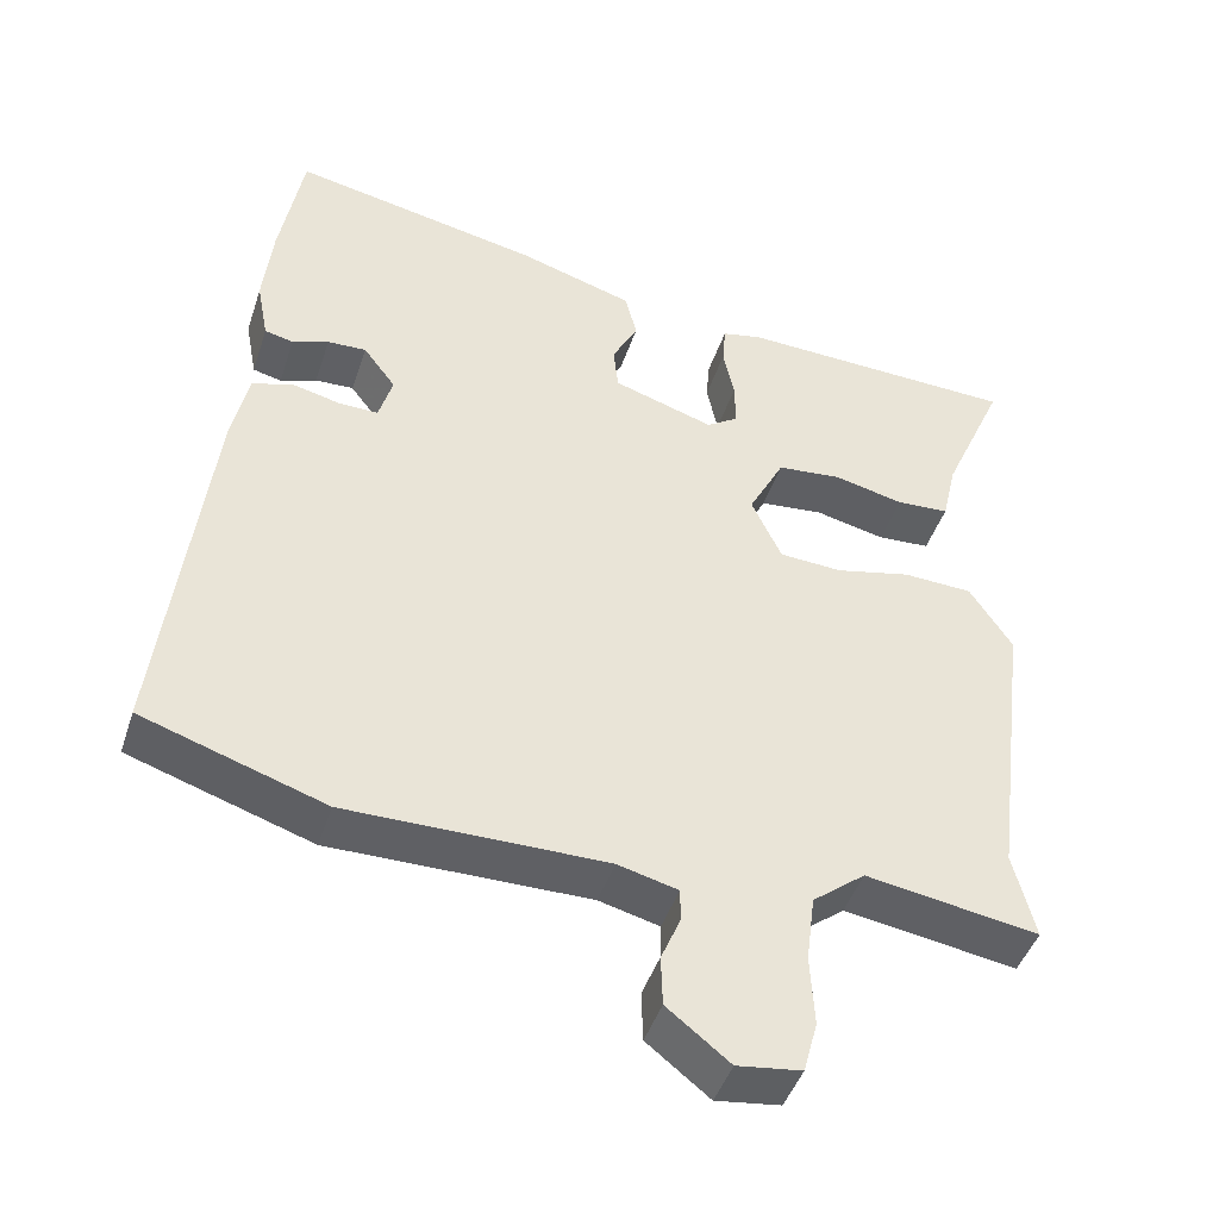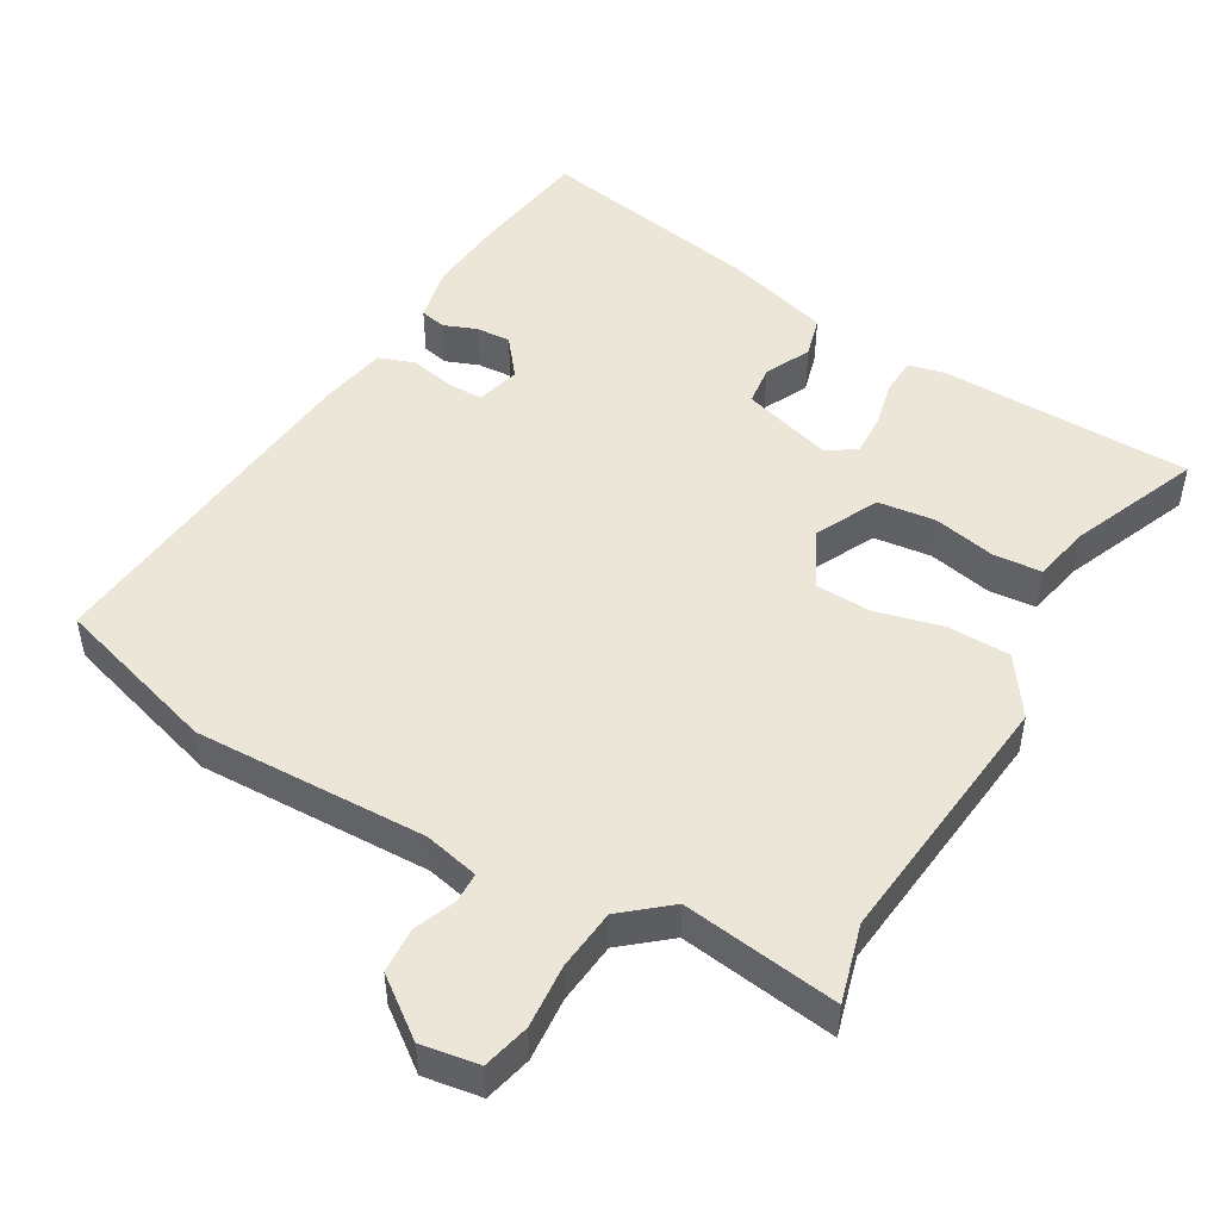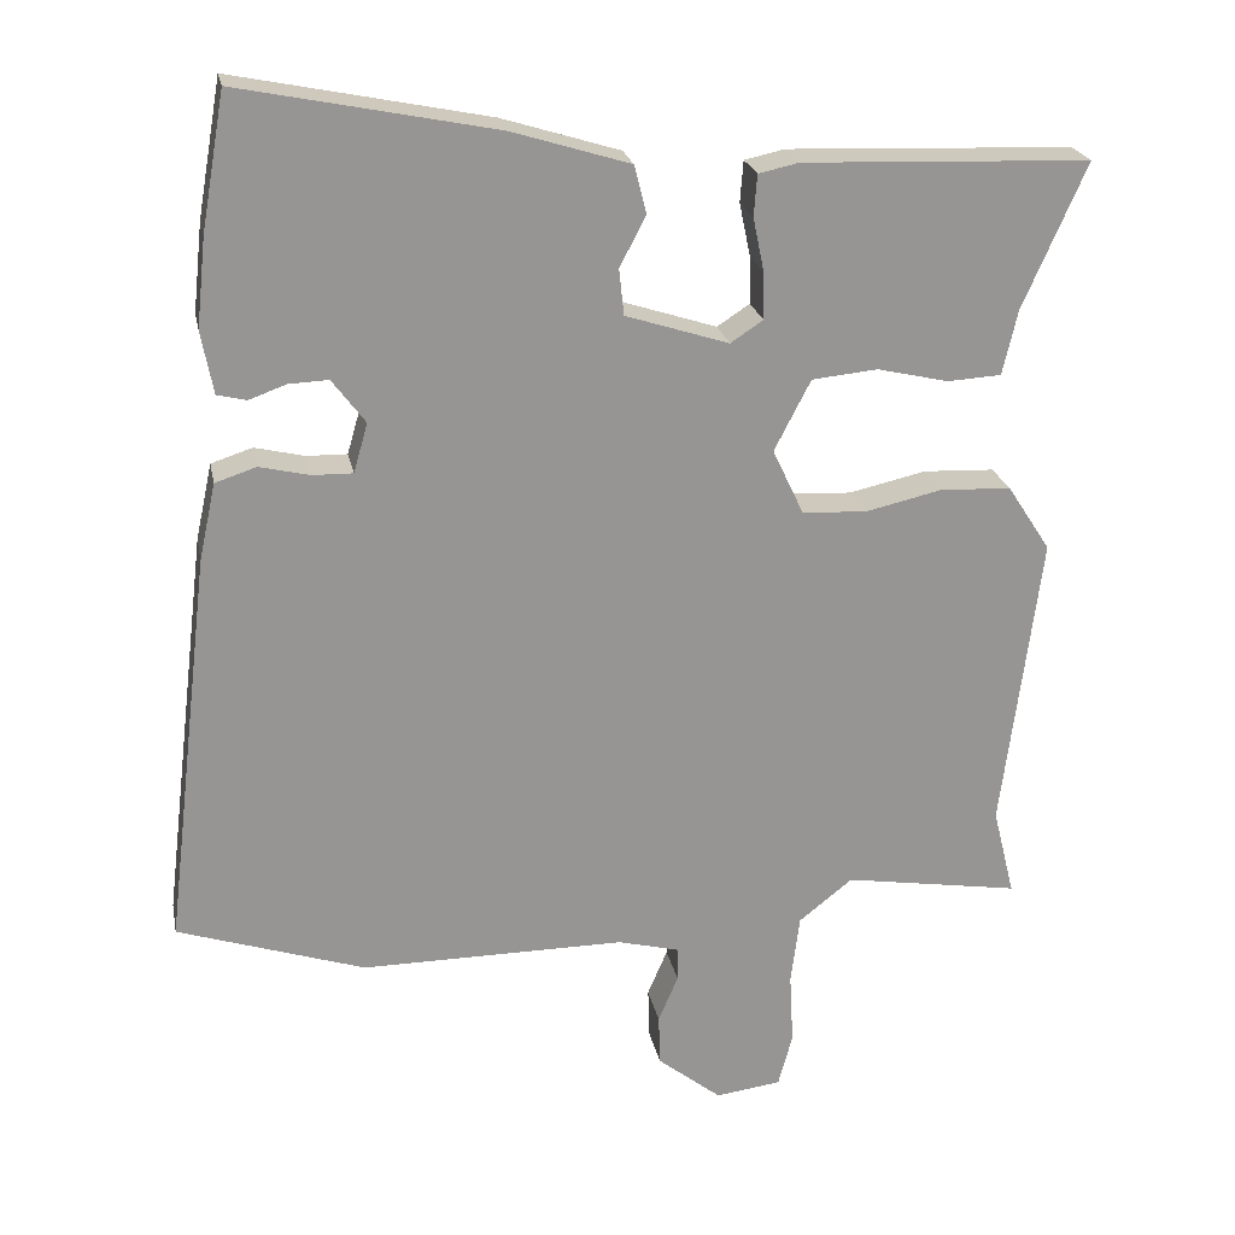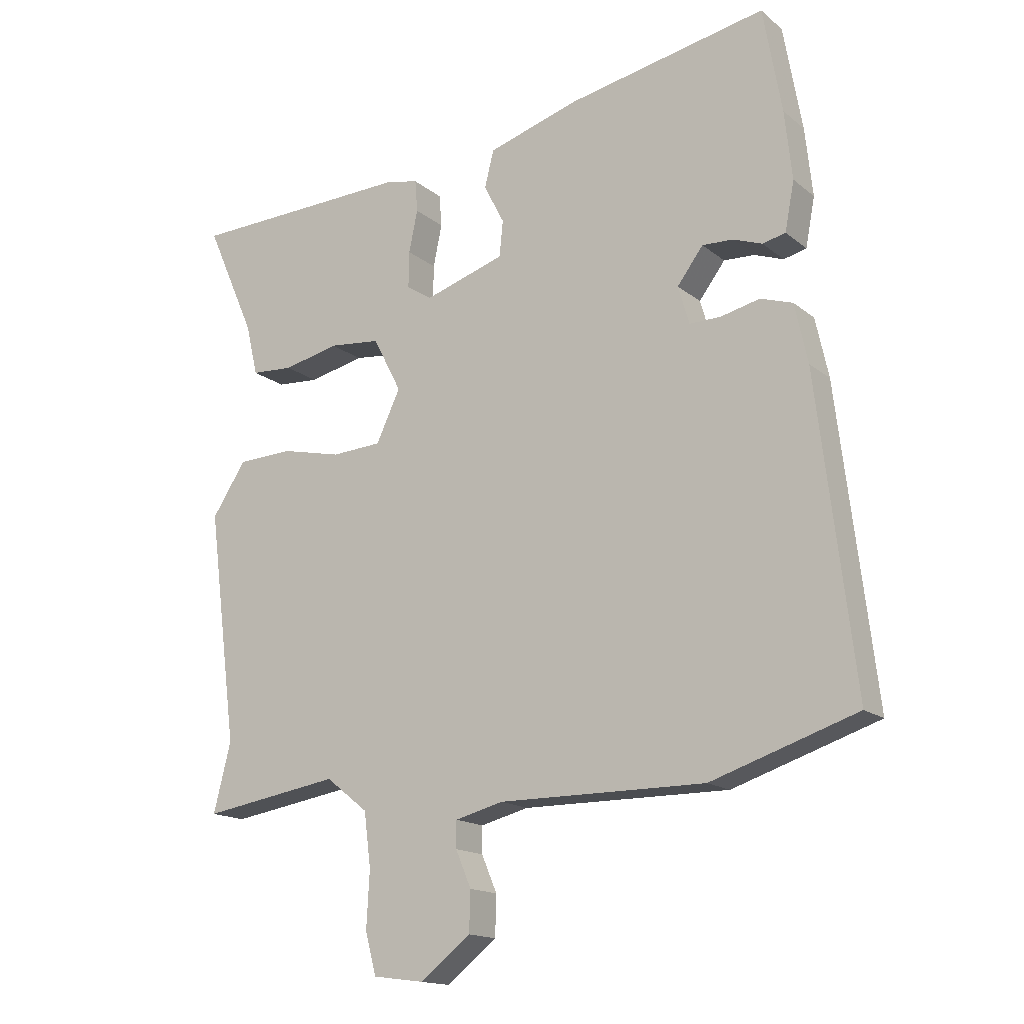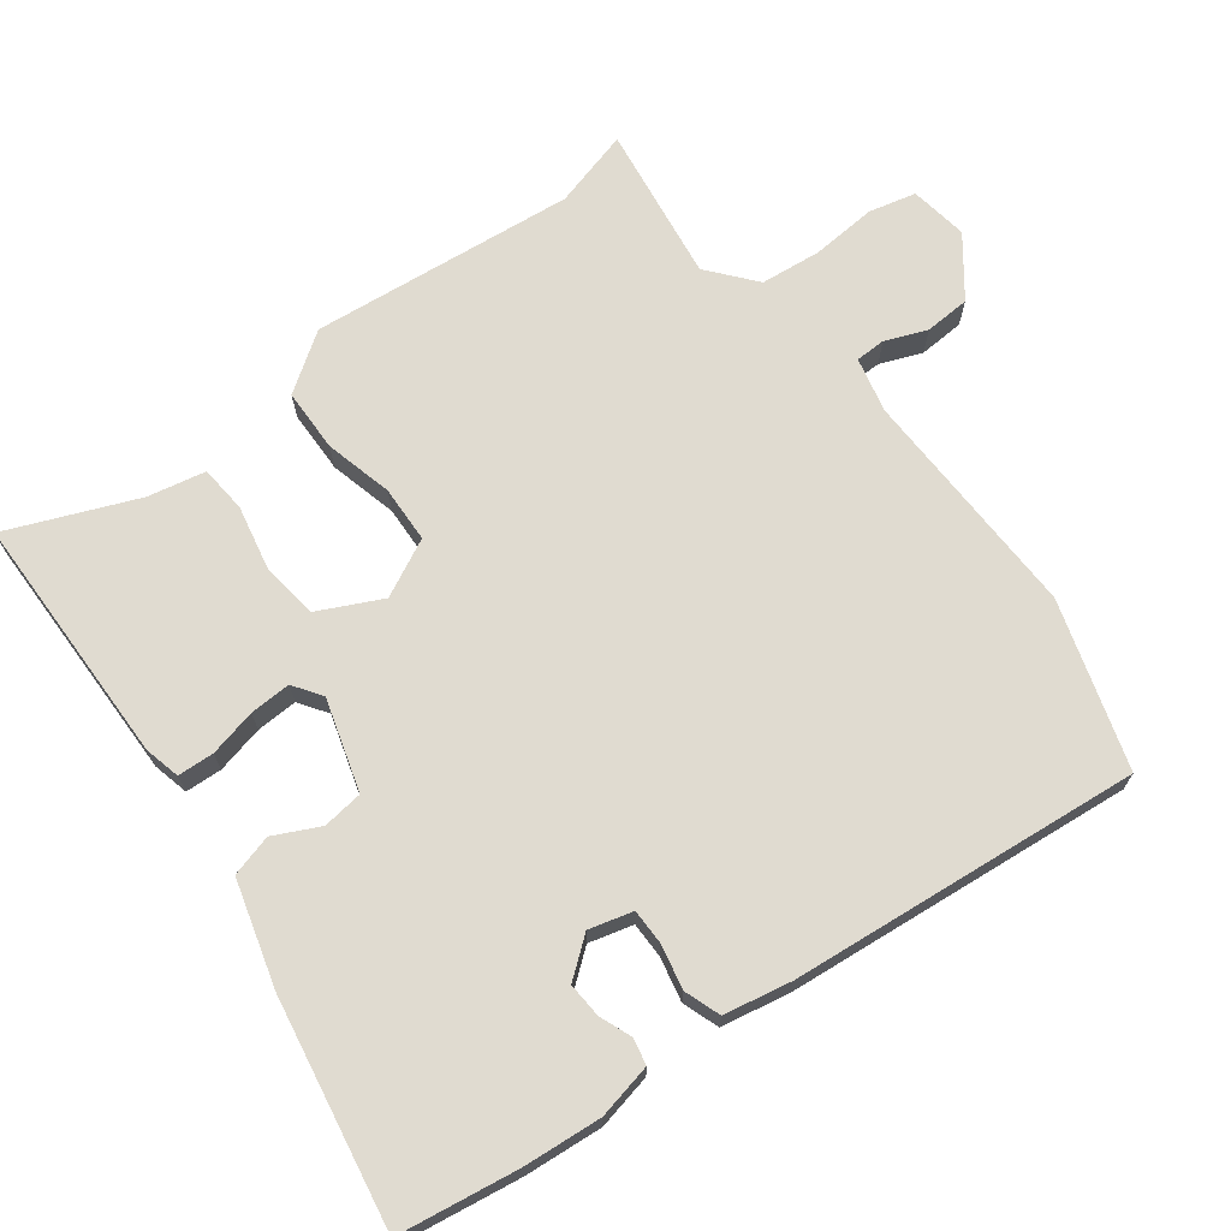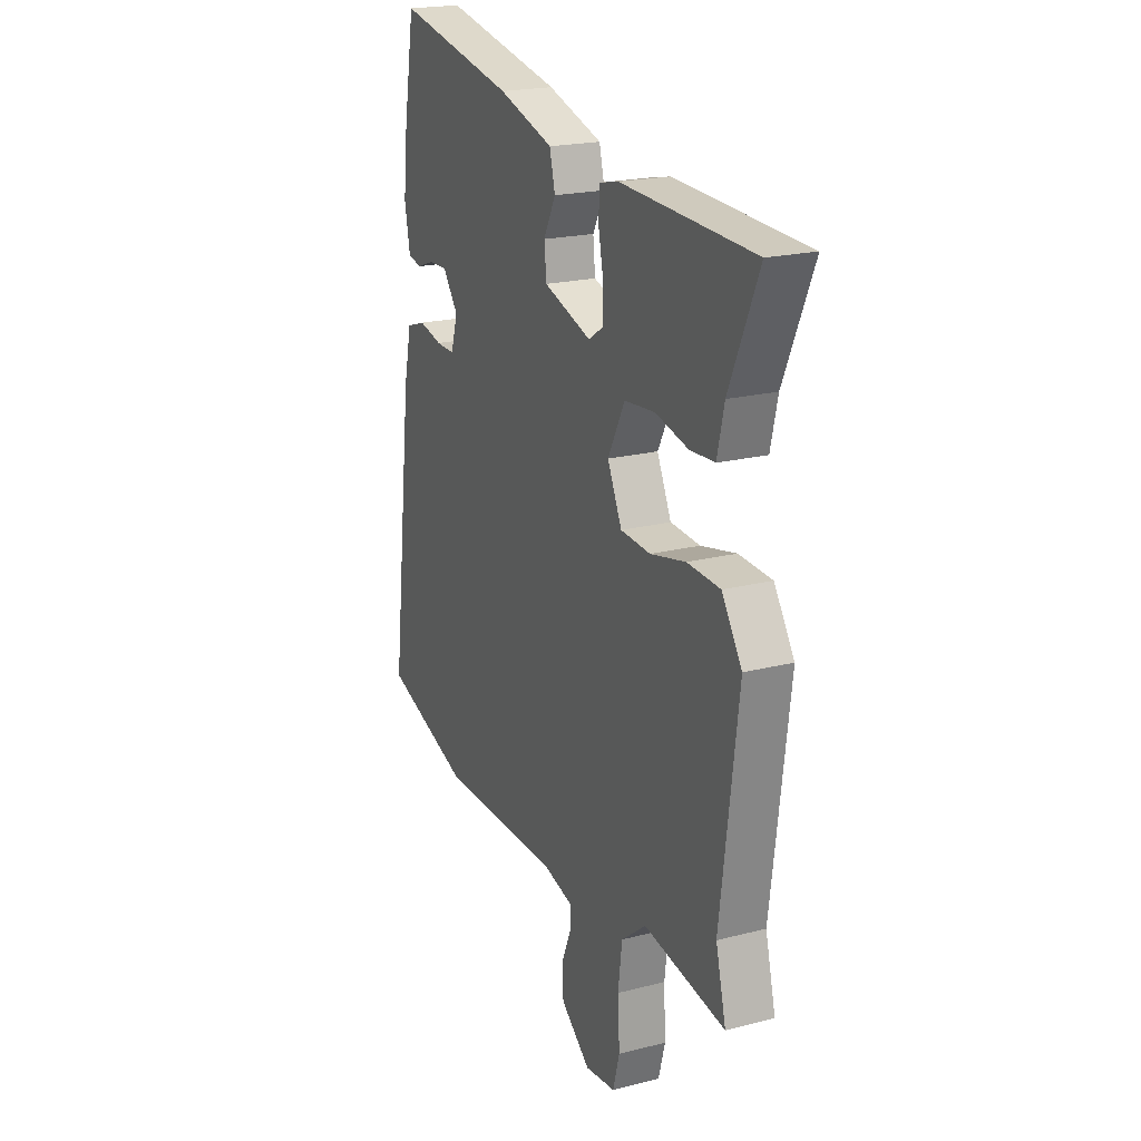
<metadata>
{"format":"obj","ext":"obj","renderer":"f3d","projection":"perspective","resolution":1024,"background":"white","views":[{"elev":-44.7,"azim":162.3,"up":"+Z"},{"elev":49.0,"azim":-151.3,"up":"+Y"},{"elev":22.8,"azim":168.9,"up":"+Z"},{"elev":-15.8,"azim":32.0,"up":"+Z"},{"elev":69.8,"azim":51.7,"up":"+Y"},{"elev":20.6,"azim":-114.9,"up":"+Z"}]}
</metadata>
<code>
v 0.599 0.07 -0.467
v 0.363 0.07 -0.545
v 0.029 0.07 -0.544
v -0.049 0.07 -0.564
v -0.049 0.07 -0.607
v -0.024 0.07 -0.666
v -0.026 0.07 -0.731
v -0.107 0.07 -0.795
v -0.19 0.07 -0.784
v -0.208 0.07 -0.717
v -0.203 0.07 -0.625
v -0.214 0.07 -0.538
v -0.282 0.07 -0.484
v -0.505 0.07 -0.52
v -0.477 0.07 -0.408
v -0.525 0.07 -0.032
v -0.47 0.07 0.052
v -0.38 0.07 0.056
v -0.283 0.07 0.034
v -0.202 0.07 0.039
v -0.163 0.07 0.122
v -0.209 0.07 0.211
v -0.292 0.07 0.219
v -0.382 0.07 0.198
v -0.45 0.07 0.202
v -0.469 0.07 0.284
v -0.549 0.07 0.466
v -0.187 0.07 0.48
v -0.136 0.07 0.469
v -0.132 0.07 0.417
v -0.146 0.07 0.349
v -0.147 0.07 0.29
v -0.106 0.07 0.263
v 0.024 0.07 0.305
v 0.03 0.07 0.363
v -0.003 0.07 0.427
v 0.012 0.07 0.487
v 0.161 0.07 0.533
v 0.483 0.07 0.598
v 0.513 0.07 0.427
v 0.525 0.07 0.316
v 0.51 0.07 0.237
v 0.473 0.07 0.228
v 0.426 0.07 0.245
v 0.376 0.07 0.247
v 0.334 0.07 0.191
v 0.352 0.07 0.129
v 0.403 0.07 0.13
v 0.466 0.07 0.145
v 0.518 0.07 0.128
v 0.539 0.07 0.032
v 0.599 0 -0.467
v 0.363 0 -0.545
v 0.029 0 -0.544
v -0.049 0 -0.564
v -0.049 0 -0.607
v -0.024 0 -0.666
v -0.026 0 -0.731
v -0.107 0 -0.795
v -0.19 0 -0.784
v -0.208 0 -0.717
v -0.203 0 -0.625
v -0.214 0 -0.538
v -0.282 0 -0.484
v -0.505 0 -0.52
v -0.477 0 -0.408
v -0.525 0 -0.032
v -0.47 0 0.052
v -0.38 0 0.056
v -0.283 0 0.034
v -0.202 0 0.039
v -0.163 0 0.122
v -0.209 0 0.211
v -0.292 0 0.219
v -0.382 0 0.198
v -0.45 0 0.202
v -0.469 0 0.284
v -0.549 0 0.466
v -0.187 0 0.48
v -0.136 0 0.469
v -0.132 0 0.417
v -0.146 0 0.349
v -0.147 0 0.29
v -0.106 0 0.263
v 0.024 0 0.305
v 0.03 0 0.363
v -0.003 0 0.427
v 0.012 0 0.487
v 0.161 0 0.533
v 0.483 0 0.598
v 0.513 0 0.427
v 0.525 0 0.316
v 0.51 0 0.237
v 0.473 0 0.228
v 0.426 0 0.245
v 0.376 0 0.247
v 0.334 0 0.191
v 0.352 0 0.129
v 0.403 0 0.13
v 0.466 0 0.145
v 0.518 0 0.128
v 0.539 0 0.032
f 1 2 3
f 51 1 3
f 50 51 3
f 49 50 3
f 48 49 3
f 47 48 3 4
f 46 47 4
f 42 43 44
f 41 42 44
f 40 41 44
f 39 40 44
f 38 39 44
f 37 38 44
f 36 37 44
f 35 36 44 45
f 34 35 45 46
f 29 30 31
f 28 29 31
f 27 28 31
f 26 27 31
f 26 31 32
f 25 26 32
f 24 25 32
f 23 24 32
f 22 23 32 33
f 17 18 19
f 16 17 19
f 15 16 19
f 15 19 20
f 14 15 20
f 13 14 20
f 12 13 20 21
f 9 10 11
f 8 9 11
f 7 8 11
f 6 7 11
f 5 6 11
f 11 12 21
f 5 11 21
f 4 5 21
f 33 34 46
f 22 33 46
f 21 22 46
f 4 21 46
f 54 53 52
f 54 52 102
f 54 102 101
f 54 101 100
f 54 100 99
f 55 54 99 98
f 55 98 97
f 95 94 93
f 95 93 92
f 95 92 91
f 95 91 90
f 95 90 89
f 95 89 88
f 95 88 87
f 96 95 87 86
f 97 96 86 85
f 82 81 80
f 82 80 79
f 82 79 78
f 82 78 77
f 83 82 77
f 83 77 76
f 83 76 75
f 83 75 74
f 84 83 74 73
f 70 69 68
f 70 68 67
f 70 67 66
f 71 70 66
f 71 66 65
f 71 65 64
f 72 71 64 63
f 62 61 60
f 62 60 59
f 62 59 58
f 62 58 57
f 62 57 56
f 72 63 62
f 72 62 56
f 72 56 55
f 97 85 84
f 97 84 73
f 97 73 72
f 97 72 55
f 1 52 53 2
f 2 53 54 3
f 3 54 55 4
f 4 55 56 5
f 5 56 57 6
f 6 57 58 7
f 7 58 59 8
f 8 59 60 9
f 9 60 61 10
f 10 61 62 11
f 11 62 63 12
f 12 63 64 13
f 13 64 65 14
f 14 65 66 15
f 15 66 67 16
f 16 67 68 17
f 17 68 69 18
f 18 69 70 19
f 19 70 71 20
f 20 71 72 21
f 21 72 73 22
f 22 73 74 23
f 23 74 75 24
f 24 75 76 25
f 25 76 77 26
f 26 77 78 27
f 27 78 79 28
f 28 79 80 29
f 29 80 81 30
f 30 81 82 31
f 31 82 83 32
f 32 83 84 33
f 33 84 85 34
f 34 85 86 35
f 35 86 87 36
f 36 87 88 37
f 37 88 89 38
f 38 89 90 39
f 39 90 91 40
f 40 91 92 41
f 41 92 93 42
f 42 93 94 43
f 43 94 95 44
f 44 95 96 45
f 45 96 97 46
f 46 97 98 47
f 47 98 99 48
f 48 99 100 49
f 49 100 101 50
f 50 101 102 51
f 51 102 52 1

</code>
